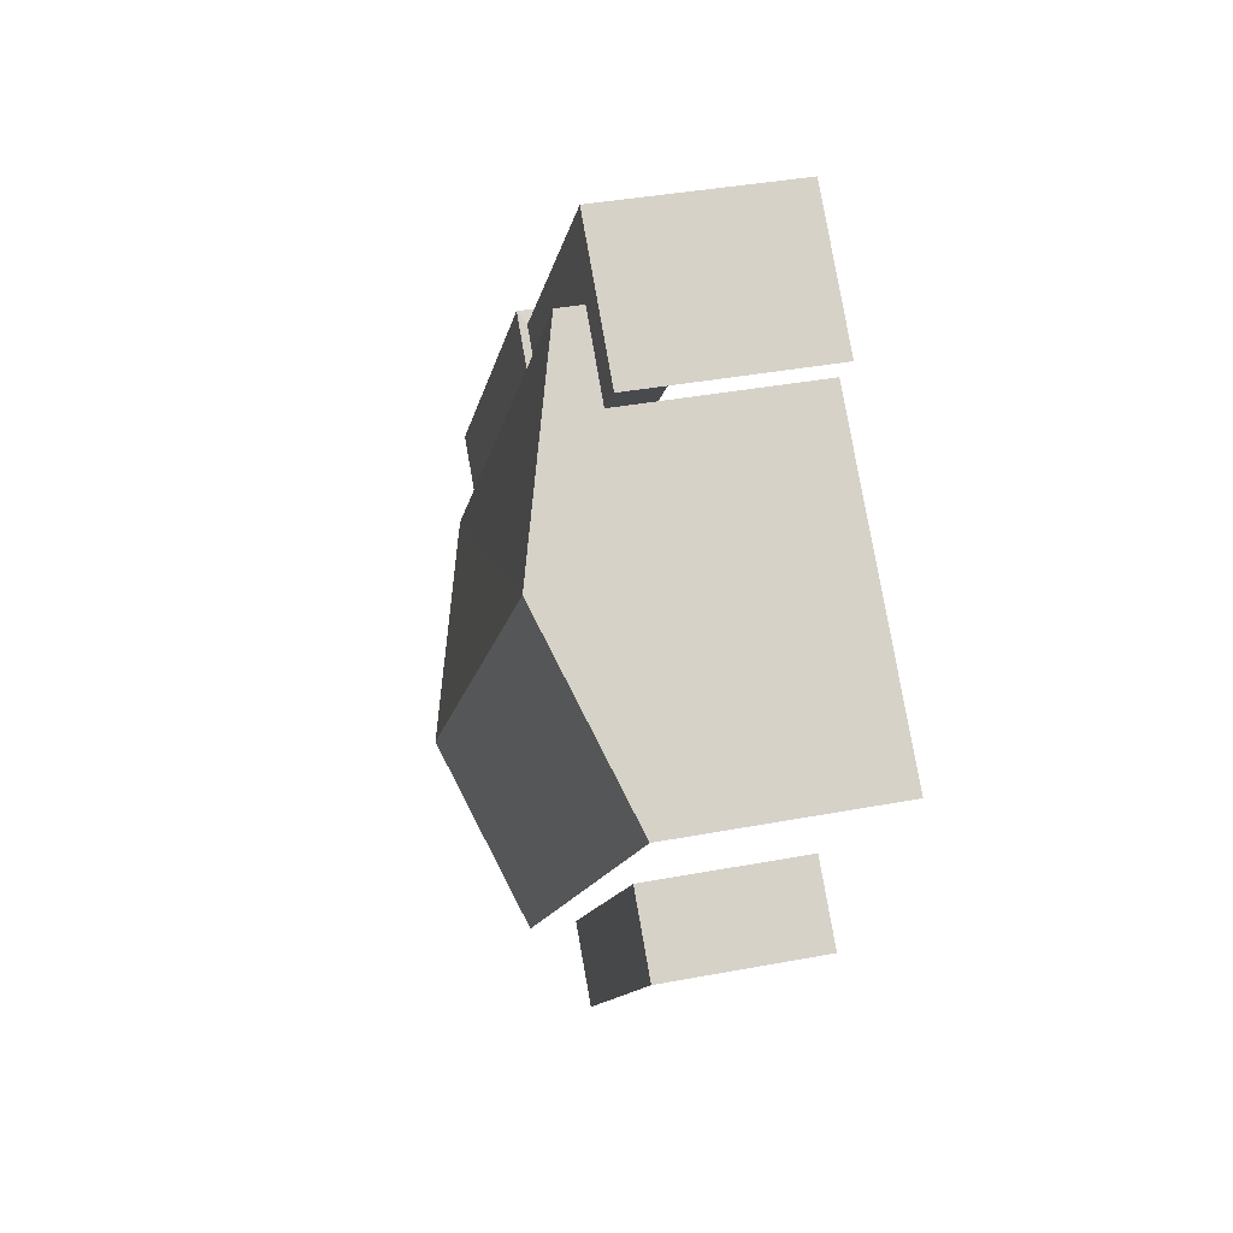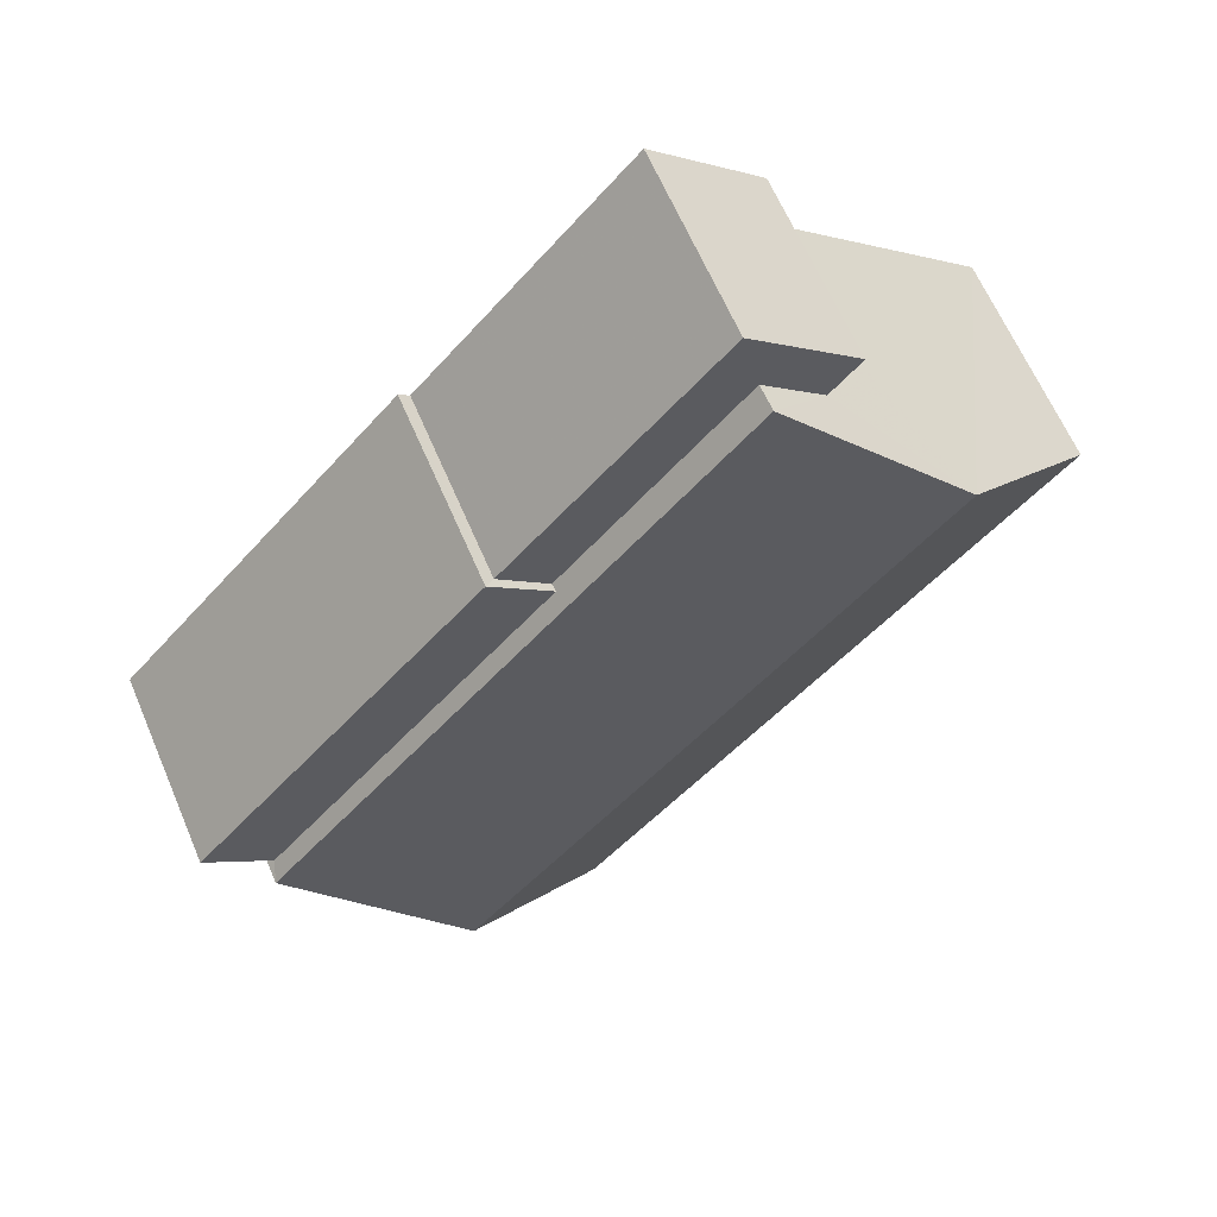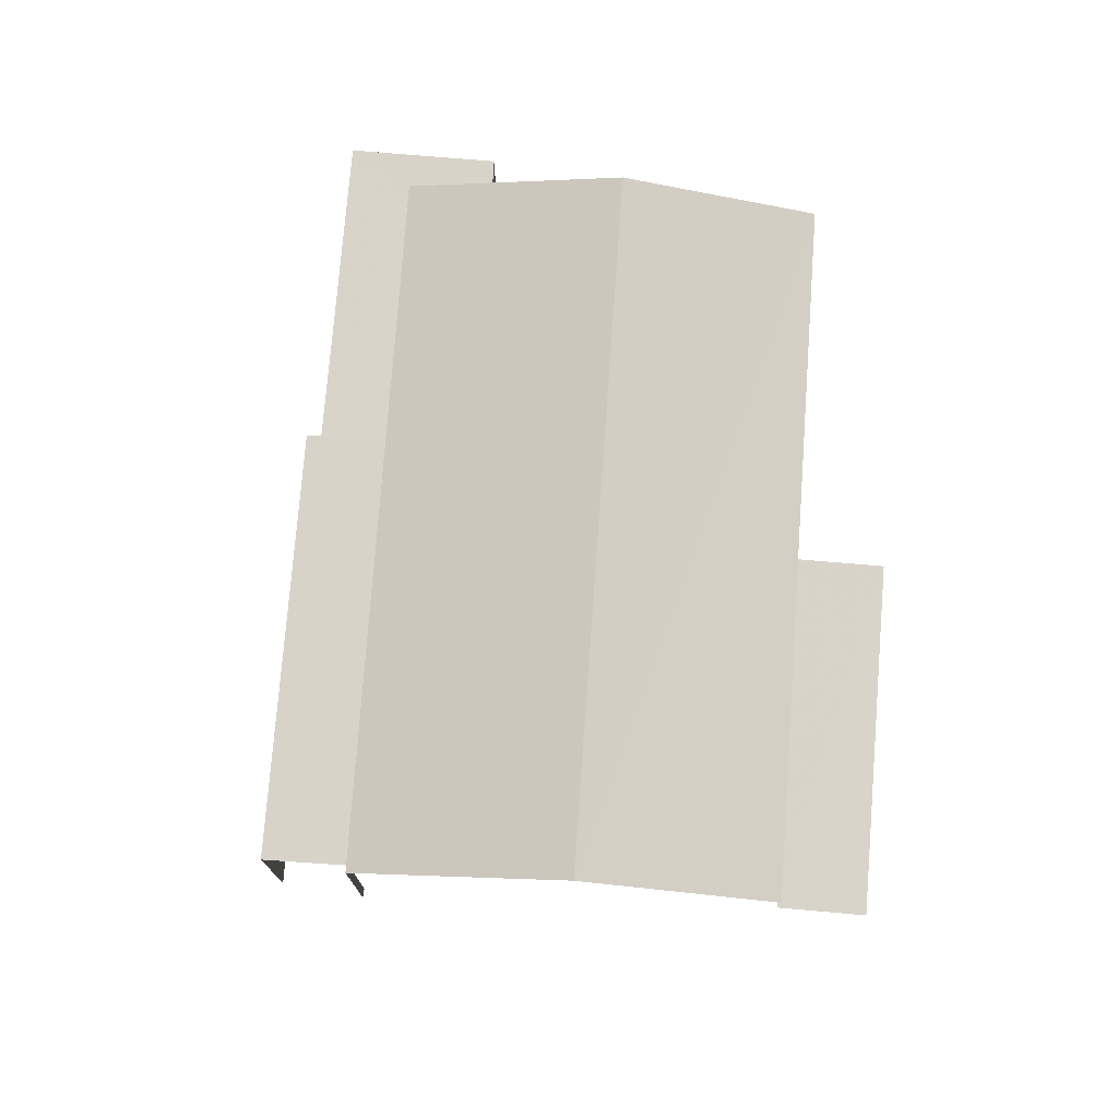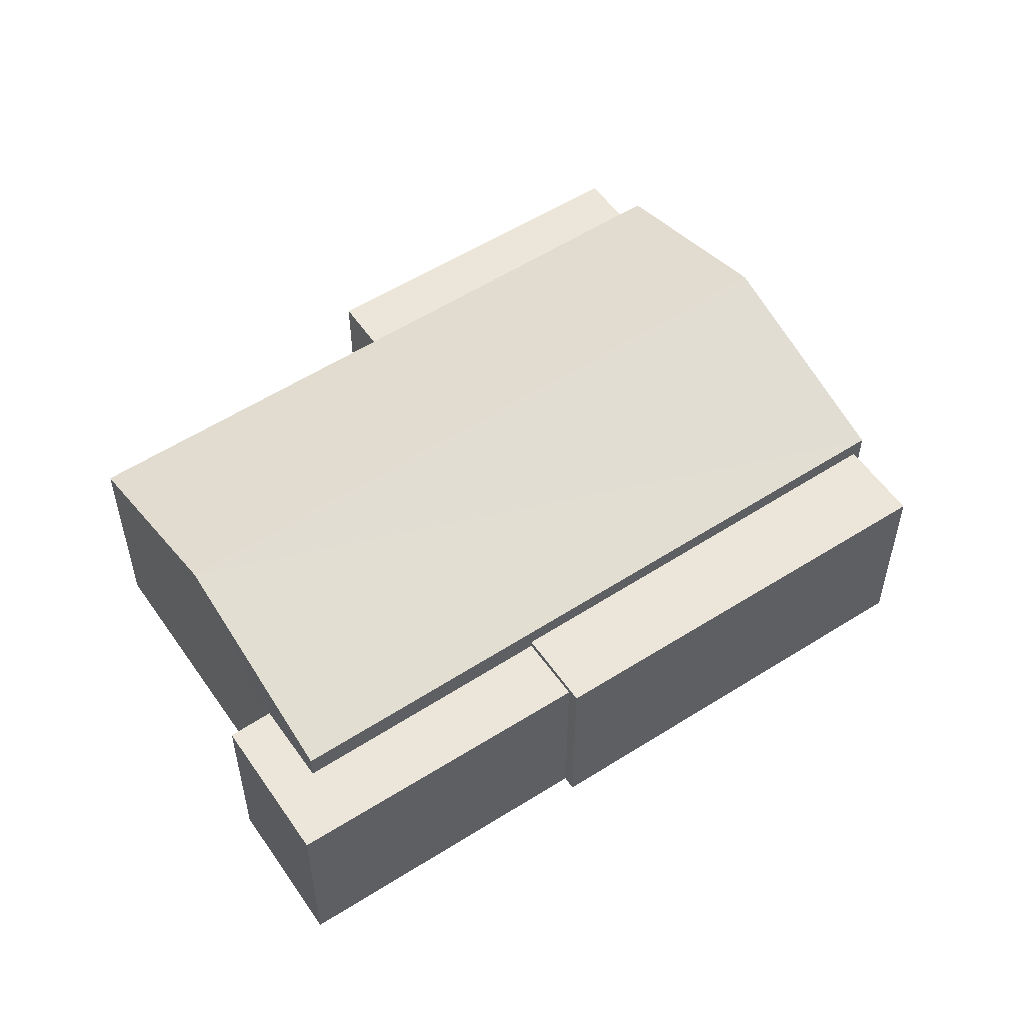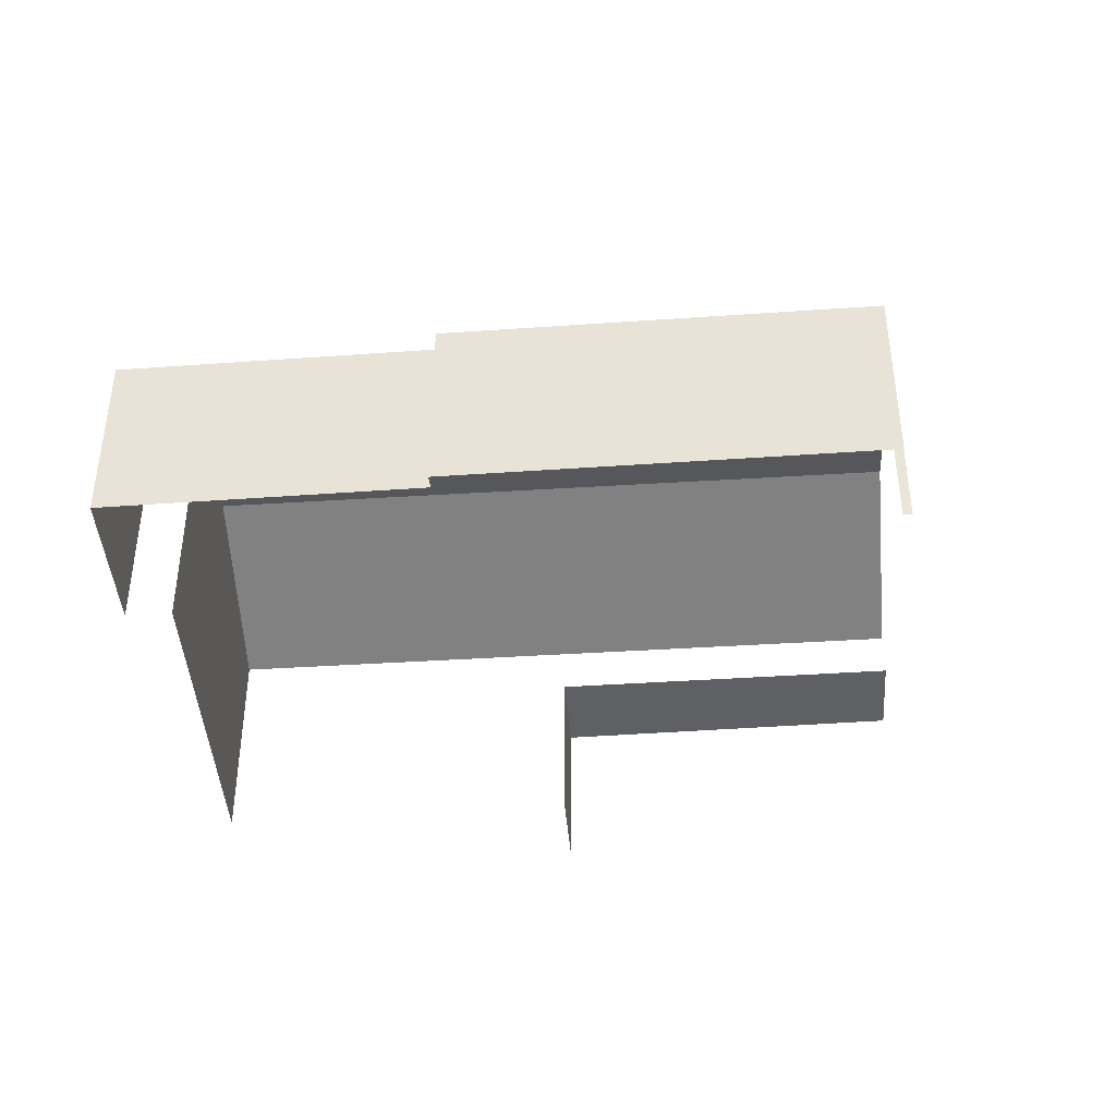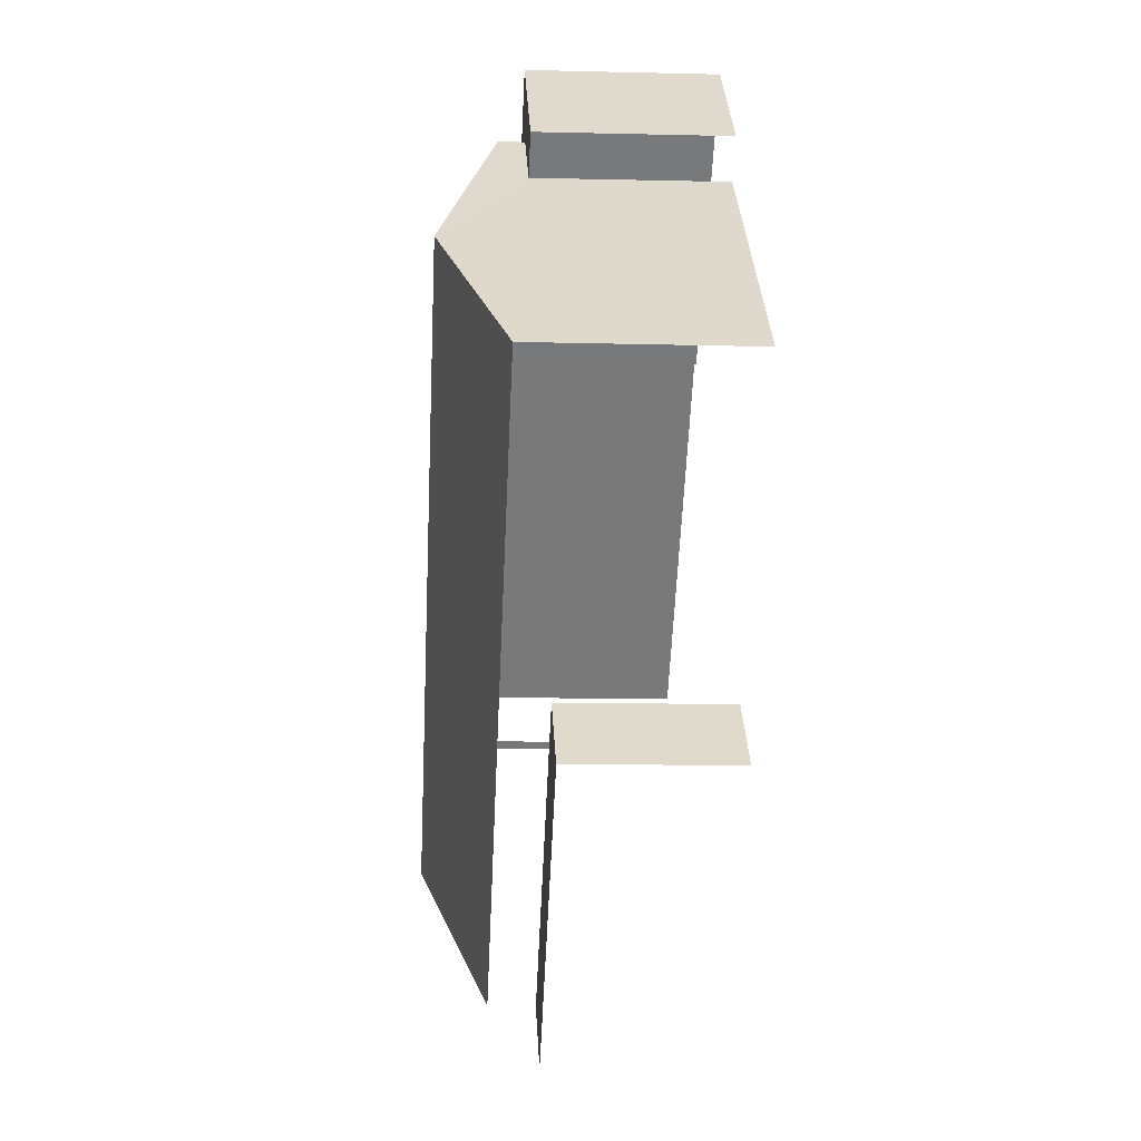
<metadata>
{"format":"obj","ext":"obj","renderer":"f3d","projection":"perspective","resolution":1024,"background":"white","views":[{"elev":37.7,"azim":76.4,"up":"+Y"},{"elev":63.1,"azim":-23.0,"up":"+Y"},{"elev":75.8,"azim":-37.4,"up":"+Z"},{"elev":55.4,"azim":-165.7,"up":"+Z"},{"elev":-43.3,"azim":-127.2,"up":"+Z"},{"elev":-9.6,"azim":86.0,"up":"+Y"}]}
</metadata>
<code>
v -2.254e+05 -1.284e+05 11.84
v -2.254e+05 -1.284e+05 11.84
v -2.254e+05 -1.284e+05 11.84
v -2.254e+05 -1.284e+05 11.84
v -2.254e+05 -1.284e+05 11.84
v -2.254e+05 -1.284e+05 11.84
v -2.254e+05 -1.284e+05 11.84
v -2.254e+05 -1.284e+05 11.84
v -2.254e+05 -1.284e+05 11.84
v -2.254e+05 -1.284e+05 11.84
v -2.254e+05 -1.284e+05 11.84
v -2.254e+05 -1.284e+05 11.84
v -2.254e+05 -1.284e+05 11.84
v -2.254e+05 -1.284e+05 14.88
v -2.254e+05 -1.284e+05 14.88
v -2.254e+05 -1.284e+05 14.88
v -2.254e+05 -1.284e+05 14.88
v -2.254e+05 -1.284e+05 14.45
v -2.254e+05 -1.284e+05 14.45
v -2.254e+05 -1.284e+05 14.45
v -2.254e+05 -1.284e+05 14.45
v -2.254e+05 -1.284e+05 16.13
v -2.254e+05 -1.284e+05 15.17
v -2.254e+05 -1.284e+05 16.13
v -2.254e+05 -1.284e+05 15.17
v -2.254e+05 -1.284e+05 14.77
v -2.254e+05 -1.284e+05 14.77
v -2.254e+05 -1.284e+05 14.77
v -2.254e+05 -1.284e+05 14.77
v -2.254e+05 -1.284e+05 14.77
v -2.254e+05 -1.284e+05 14.77
v -2.254e+05 -1.284e+05 15.17
v -2.254e+05 -1.284e+05 15.17
f 1 2 3
f 3 4 5
f 6 5 7
f 6 7 8
f 9 10 11
f 1 3 11
f 12 13 9
f 12 9 6
f 3 5 11
f 11 5 6
f 9 11 6
f 9 13 27
f 26 9 27
f 11 10 21
f 10 32 21
f 19 33 3
f 32 33 21
f 21 33 19
f 20 2 1
f 18 20 1
f 23 4 24
f 4 3 24
f 3 33 24
f 20 3 2
f 20 19 3
f 17 16 7
f 5 17 7
f 14 15 16
f 17 14 16
f 18 19 20
f 18 21 19
f 22 23 24
f 22 25 23
f 26 27 28
f 27 29 28
f 28 30 31
f 28 29 30
f 24 32 22
f 24 33 32
f 15 8 7
f 16 15 7
f 6 29 12
f 6 30 29
f 14 25 28
f 25 14 23
f 23 17 4
f 28 31 14
f 4 17 5
f 14 17 23
f 29 13 12
f 29 27 13
f 21 18 1
f 11 21 1
f 6 8 30
f 8 15 30
f 30 14 31
f 30 15 14
f 10 9 22
f 32 10 22
f 26 28 25
f 9 26 22
f 26 25 22

</code>
